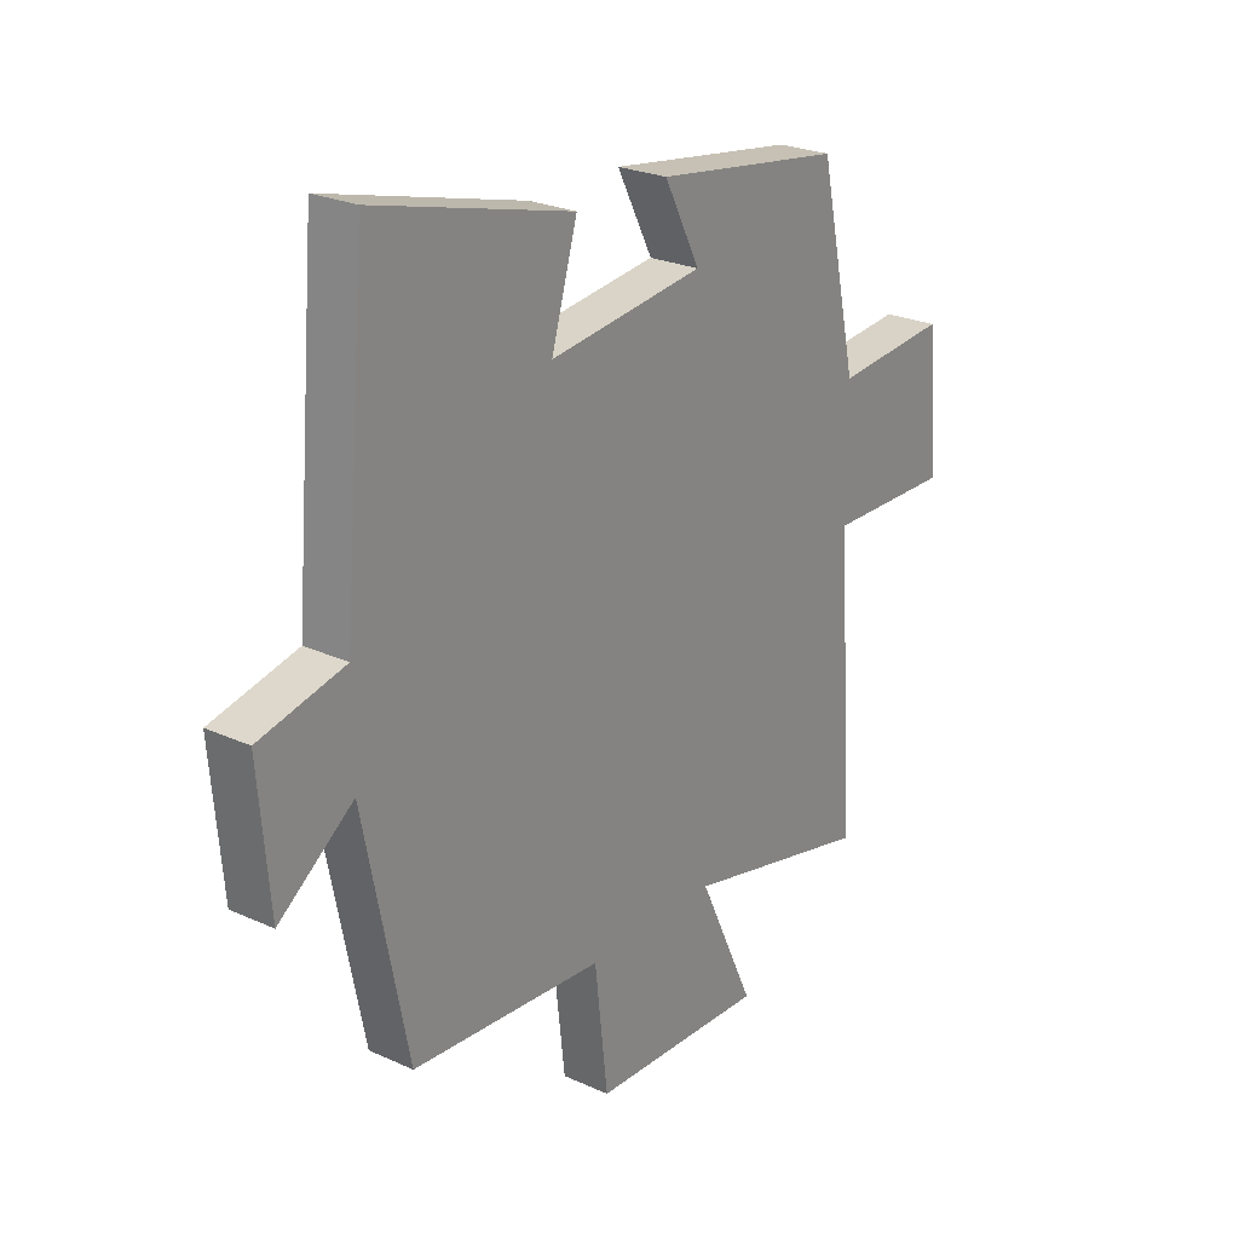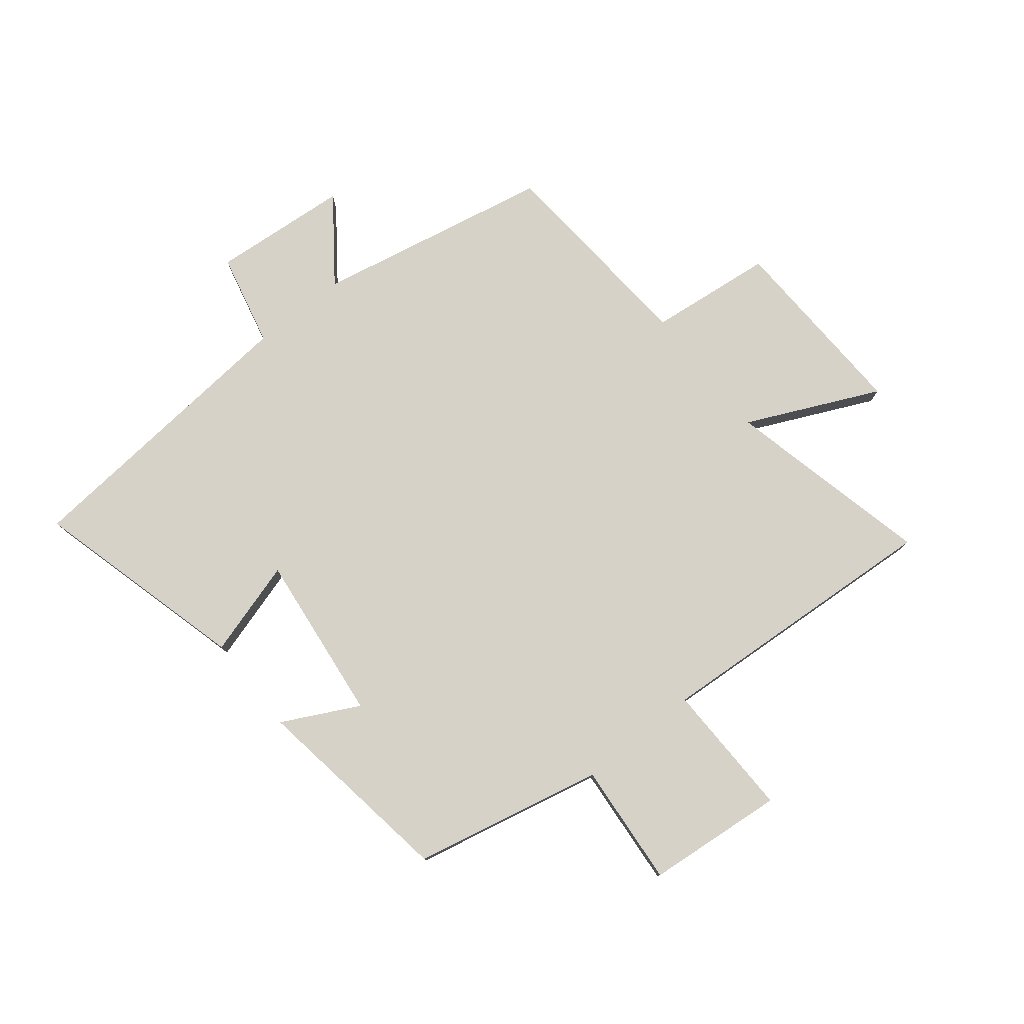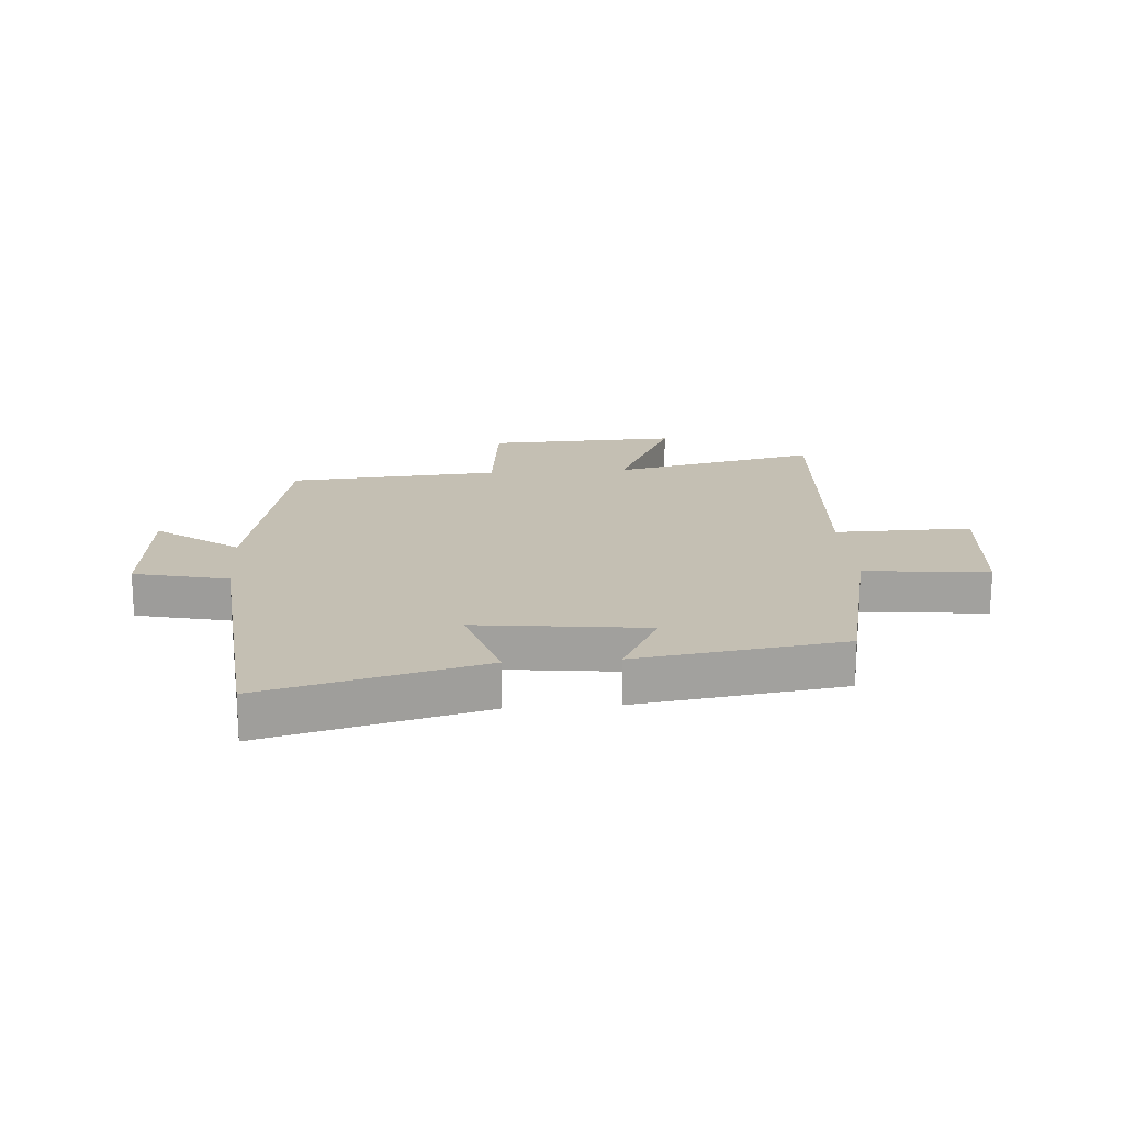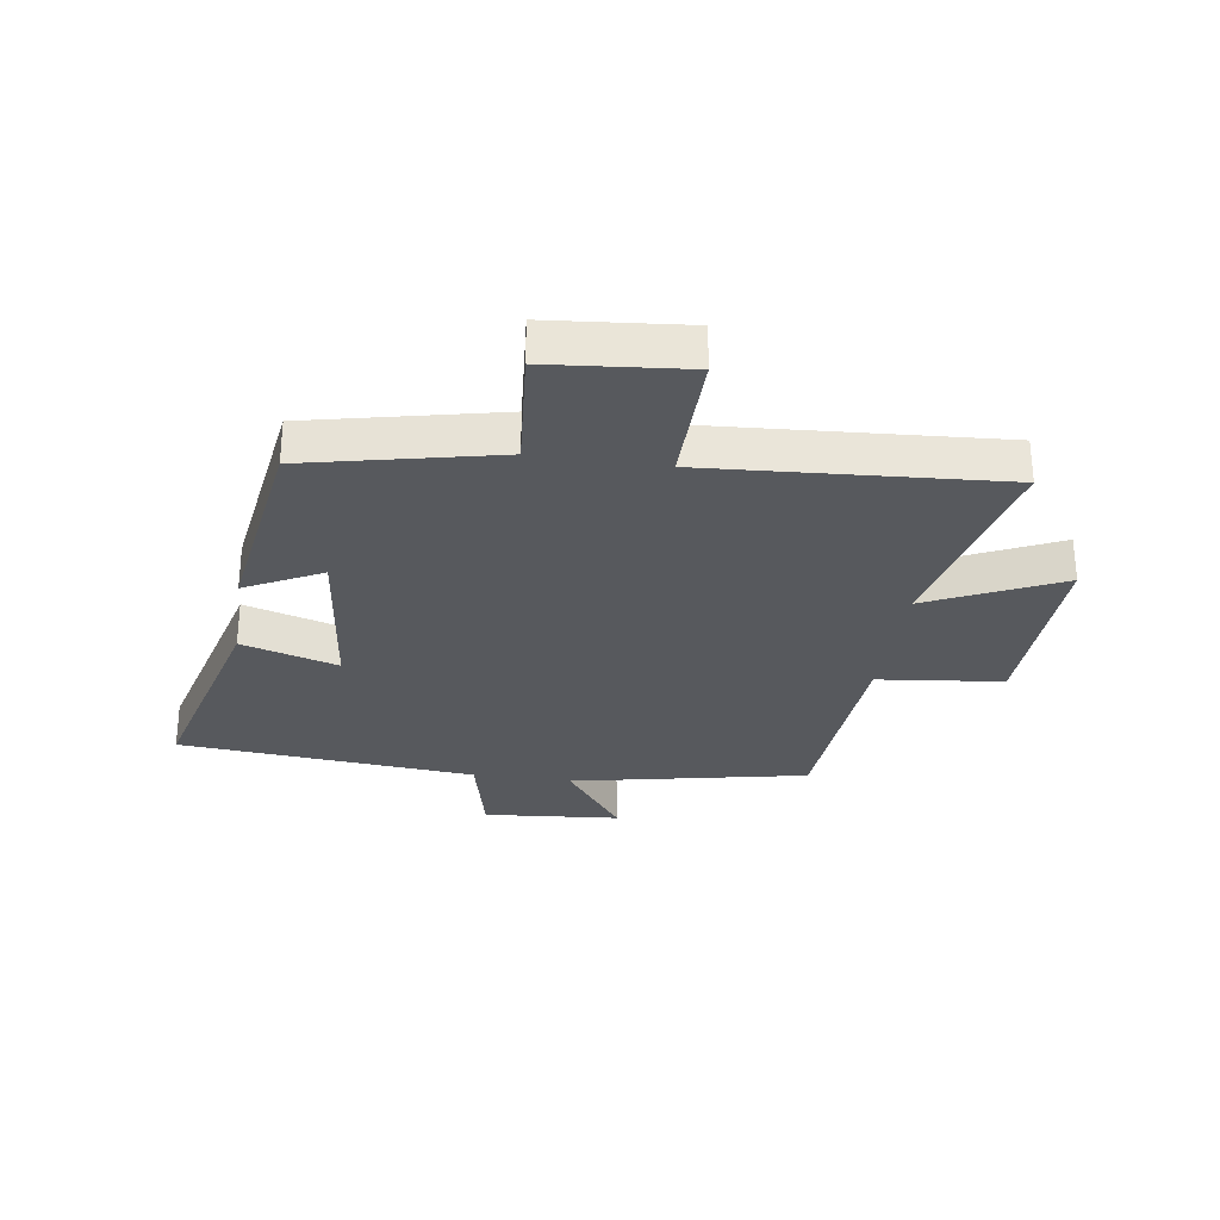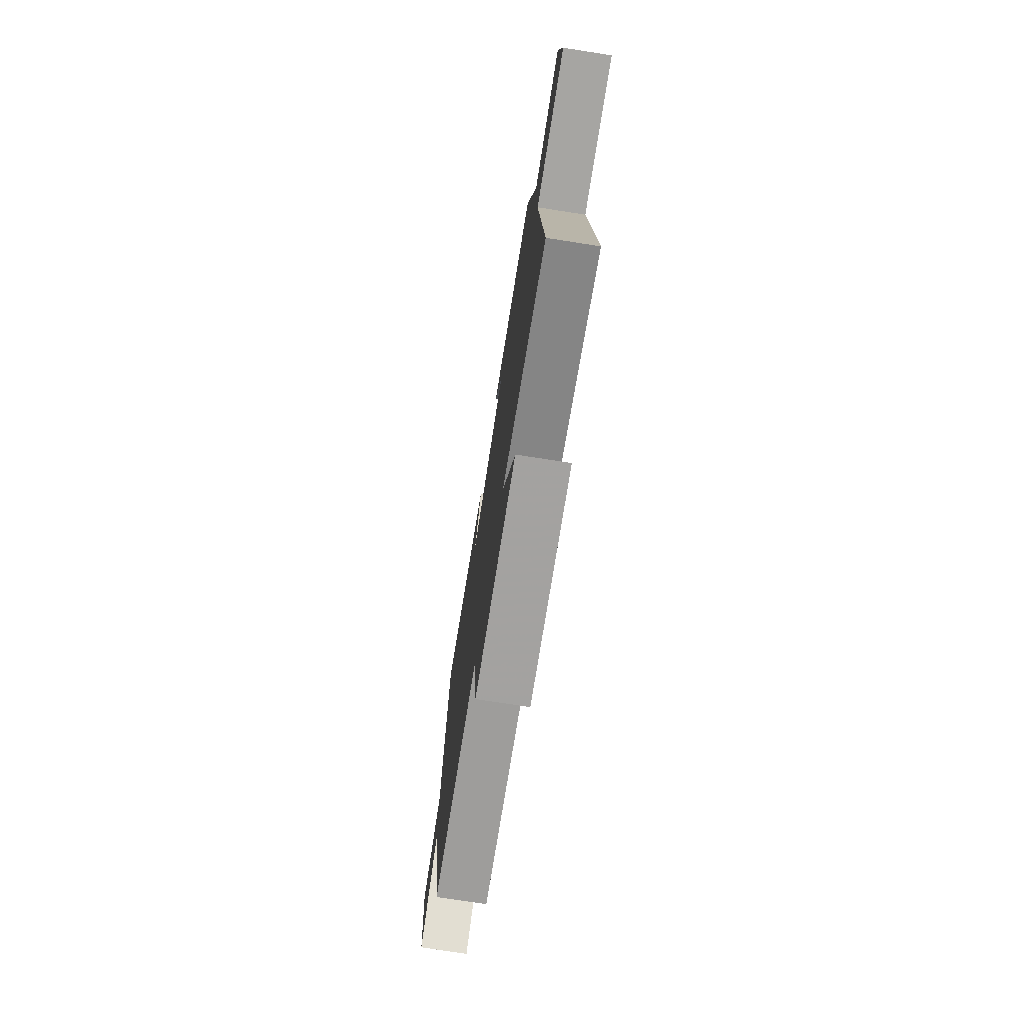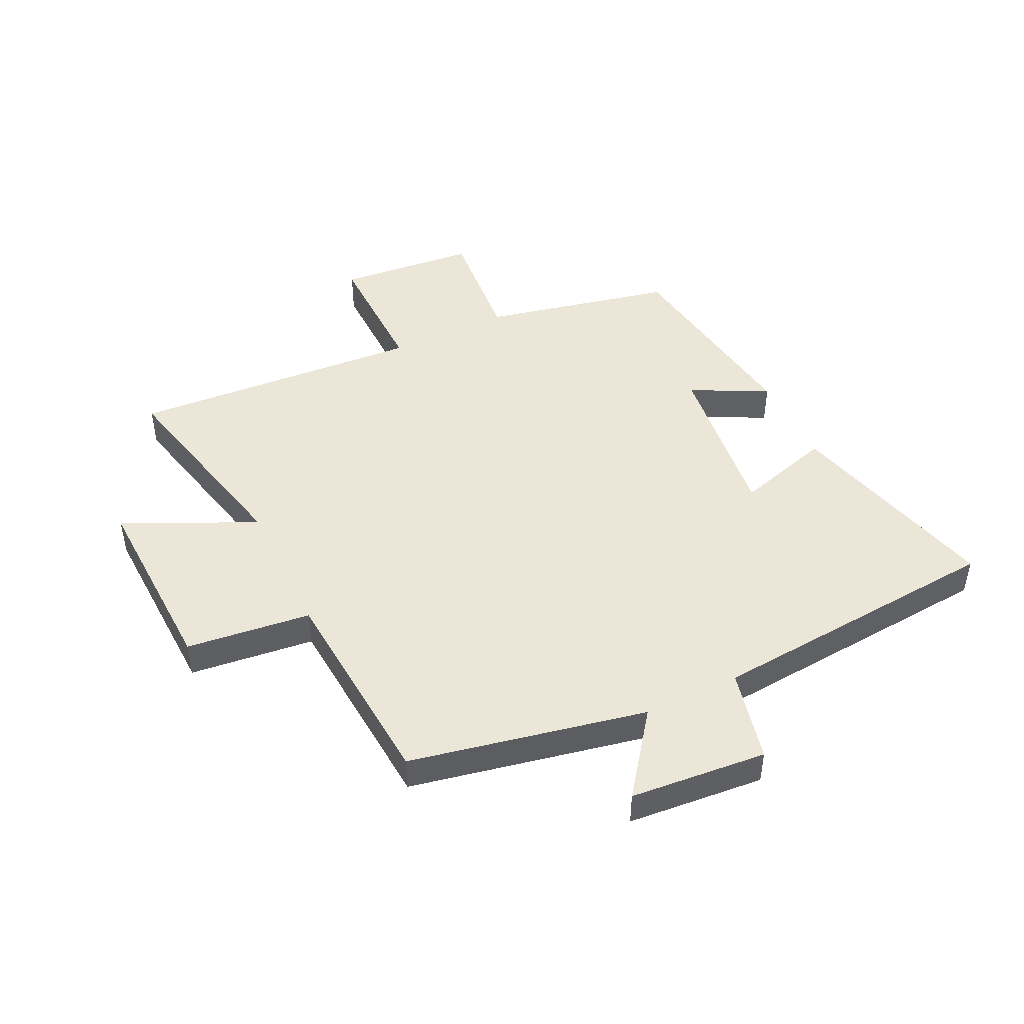
<metadata>
{"format":"obj","ext":"obj","renderer":"f3d","projection":"perspective","resolution":1024,"background":"white","views":[{"elev":24.7,"azim":-53.3,"up":"+Z"},{"elev":78.5,"azim":51.2,"up":"+Y"},{"elev":17.9,"azim":-4.2,"up":"+Y"},{"elev":-29.7,"azim":81.6,"up":"+Y"},{"elev":-74.8,"azim":81.1,"up":"+Z"},{"elev":46.6,"azim":-115.7,"up":"+Y"}]}
</metadata>
<code>
v 0.533 0.07 -0.581
v 0.182 0.07 -0.5
v 0.286 0.07 -0.723
v -0.038 0.07 -0.711
v -0.062 0.07 -0.5
v -0.419 0.07 -0.473
v -0.5 0.07 -0.073
v -0.638 0.07 -0.176
v -0.658 0.07 0.056
v -0.5 0.07 0.093
v -0.457 0.07 0.596
v -0.091 0.07 0.5
v -0.139 0.07 0.337
v 0.147 0.07 0.371
v 0.081 0.07 0.5
v 0.429 0.07 0.449
v 0.5 0.07 0.127
v 0.709 0.07 0.145
v 0.731 0.07 -0.089
v 0.5 0.07 -0.085
v 0.533 0 -0.581
v 0.182 0 -0.5
v 0.286 0 -0.723
v -0.038 0 -0.711
v -0.062 0 -0.5
v -0.419 0 -0.473
v -0.5 0 -0.073
v -0.638 0 -0.176
v -0.658 0 0.056
v -0.5 0 0.093
v -0.457 0 0.596
v -0.091 0 0.5
v -0.139 0 0.337
v 0.147 0 0.371
v 0.081 0 0.5
v 0.429 0 0.449
v 0.5 0 0.127
v 0.709 0 0.145
v 0.731 0 -0.089
v 0.5 0 -0.085
f 17 18 19 20
f 15 16 17 20
f 14 15 20
f 13 14 20 1
f 10 11 12 13
f 10 13 1 2
f 7 8 9 10
f 5 6 7 10
f 5 10 2 3
f 3 4 5
f 40 39 38 37
f 40 37 36 35
f 40 35 34
f 21 40 34 33
f 33 32 31 30
f 22 21 33 30
f 30 29 28 27
f 30 27 26 25
f 23 22 30 25
f 25 24 23
f 1 21 22 2
f 2 22 23 3
f 3 23 24 4
f 4 24 25 5
f 5 25 26 6
f 6 26 27 7
f 7 27 28 8
f 8 28 29 9
f 9 29 30 10
f 10 30 31 11
f 11 31 32 12
f 12 32 33 13
f 13 33 34 14
f 14 34 35 15
f 15 35 36 16
f 16 36 37 17
f 17 37 38 18
f 18 38 39 19
f 19 39 40 20
f 20 40 21 1

</code>
